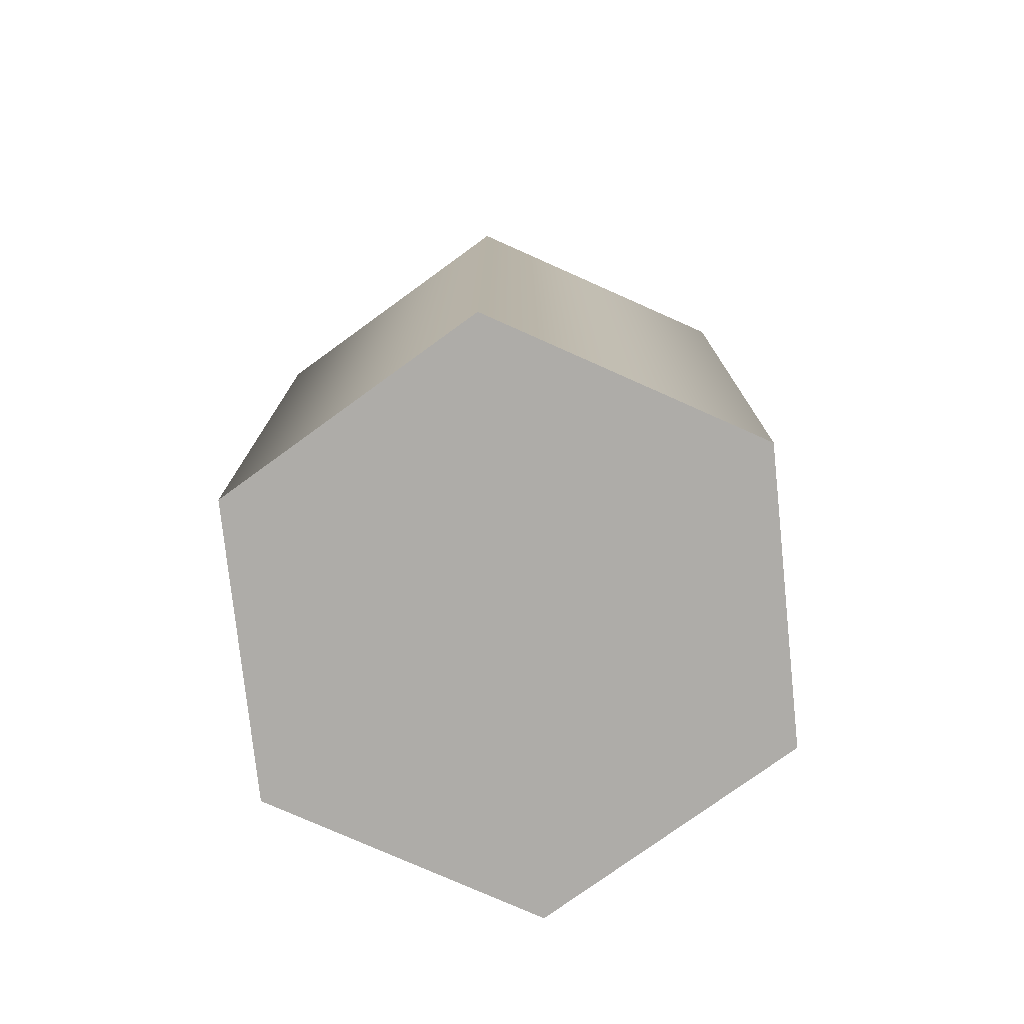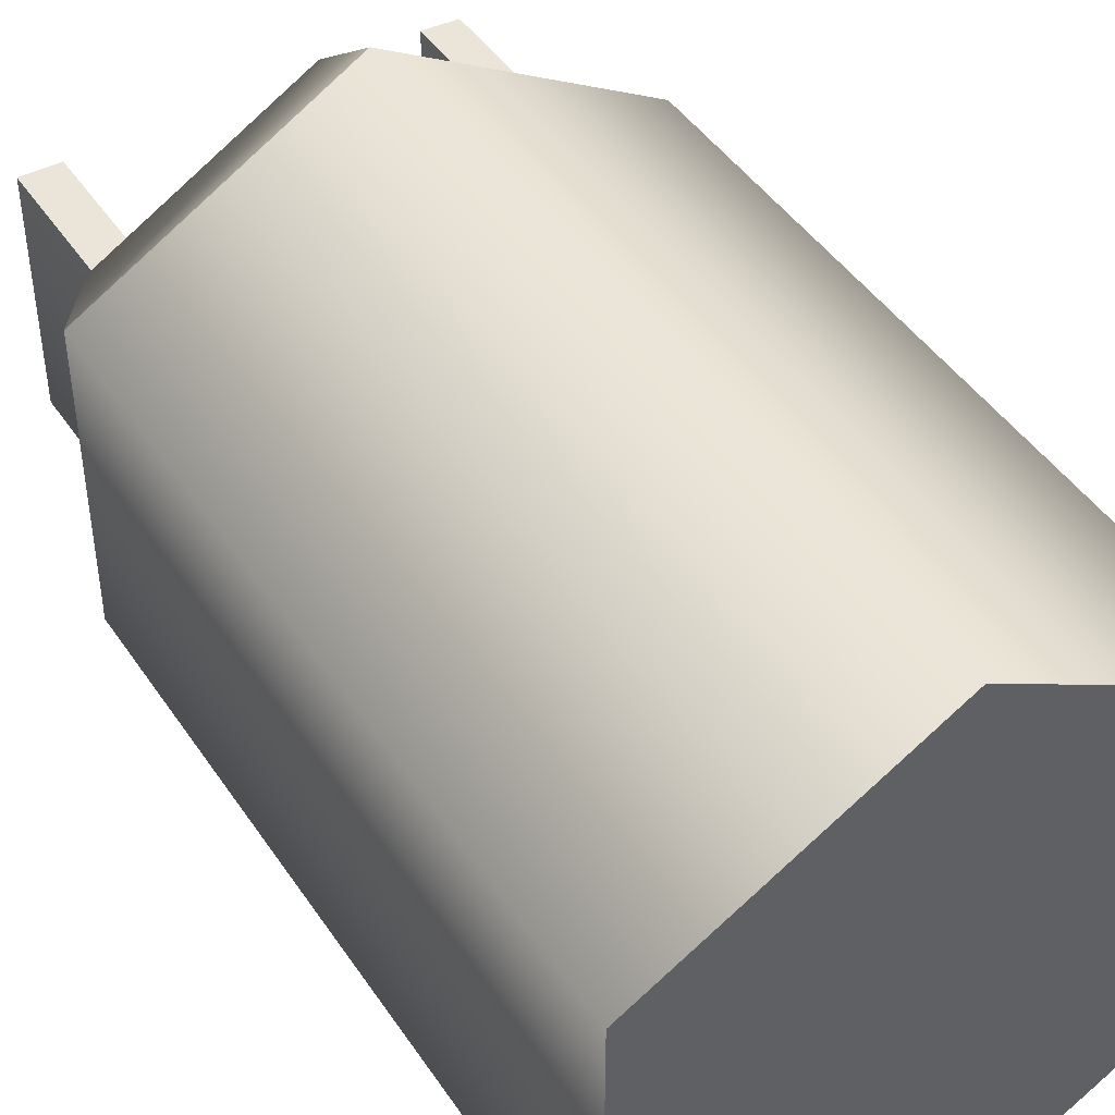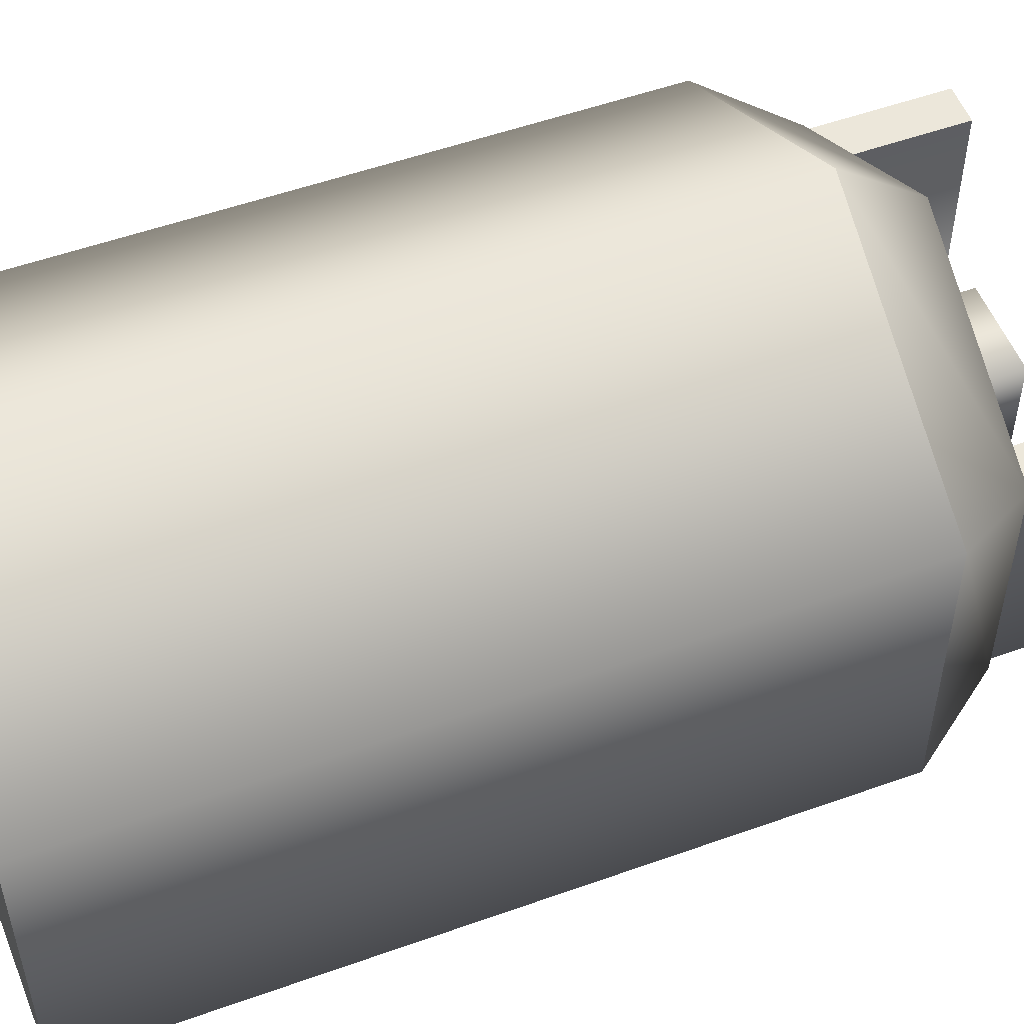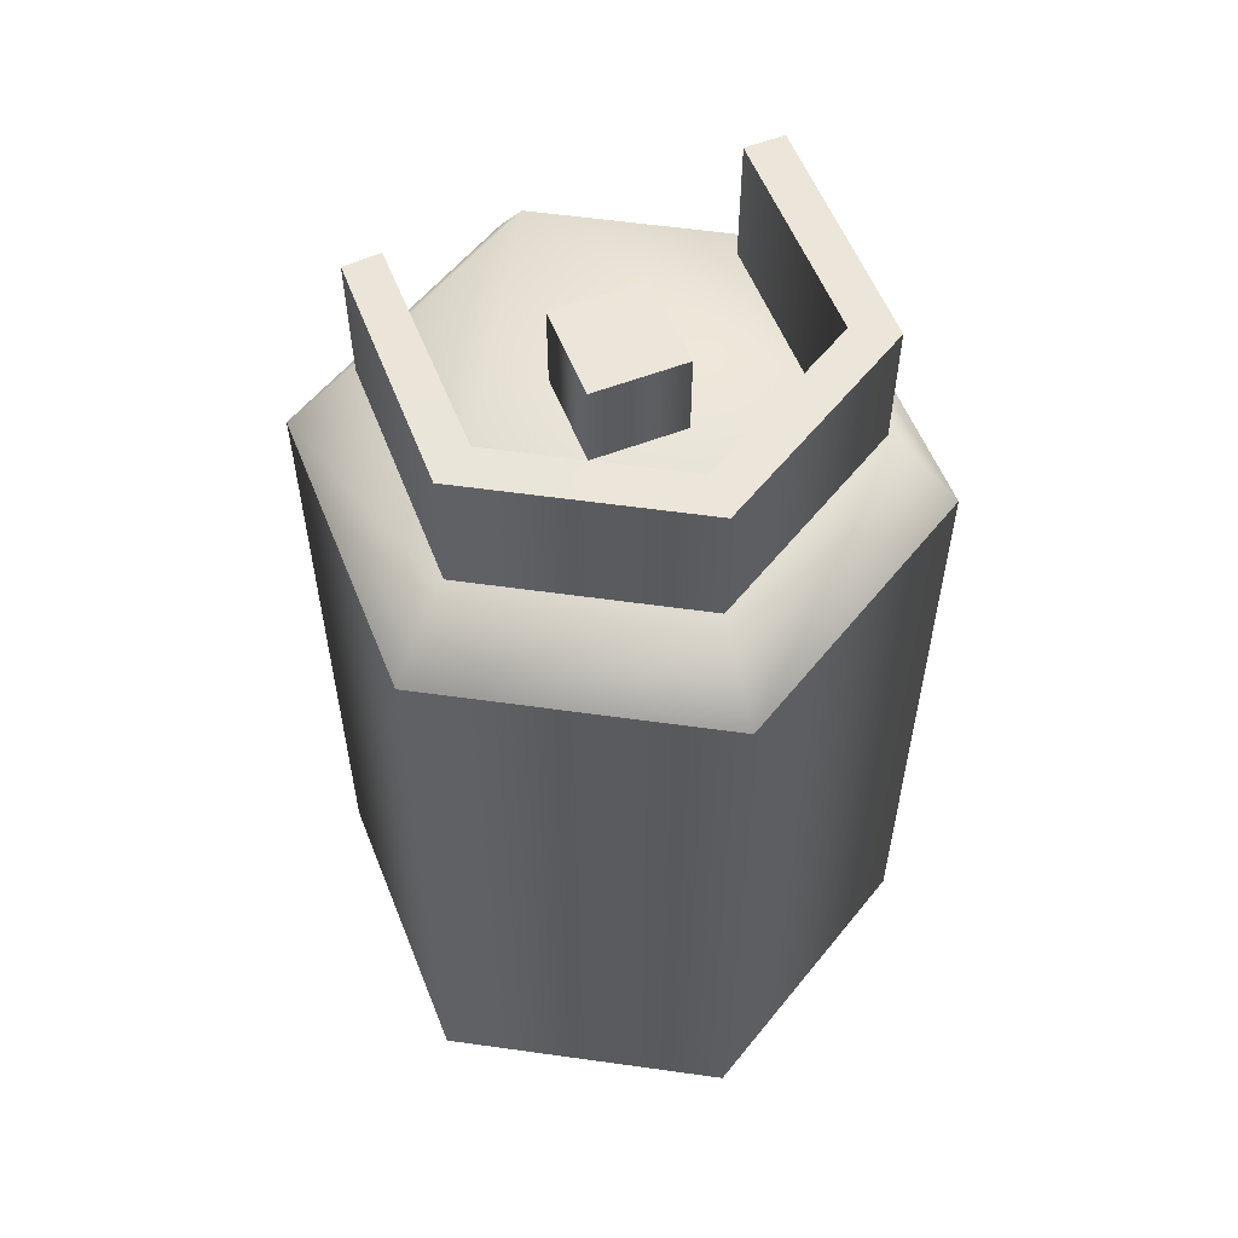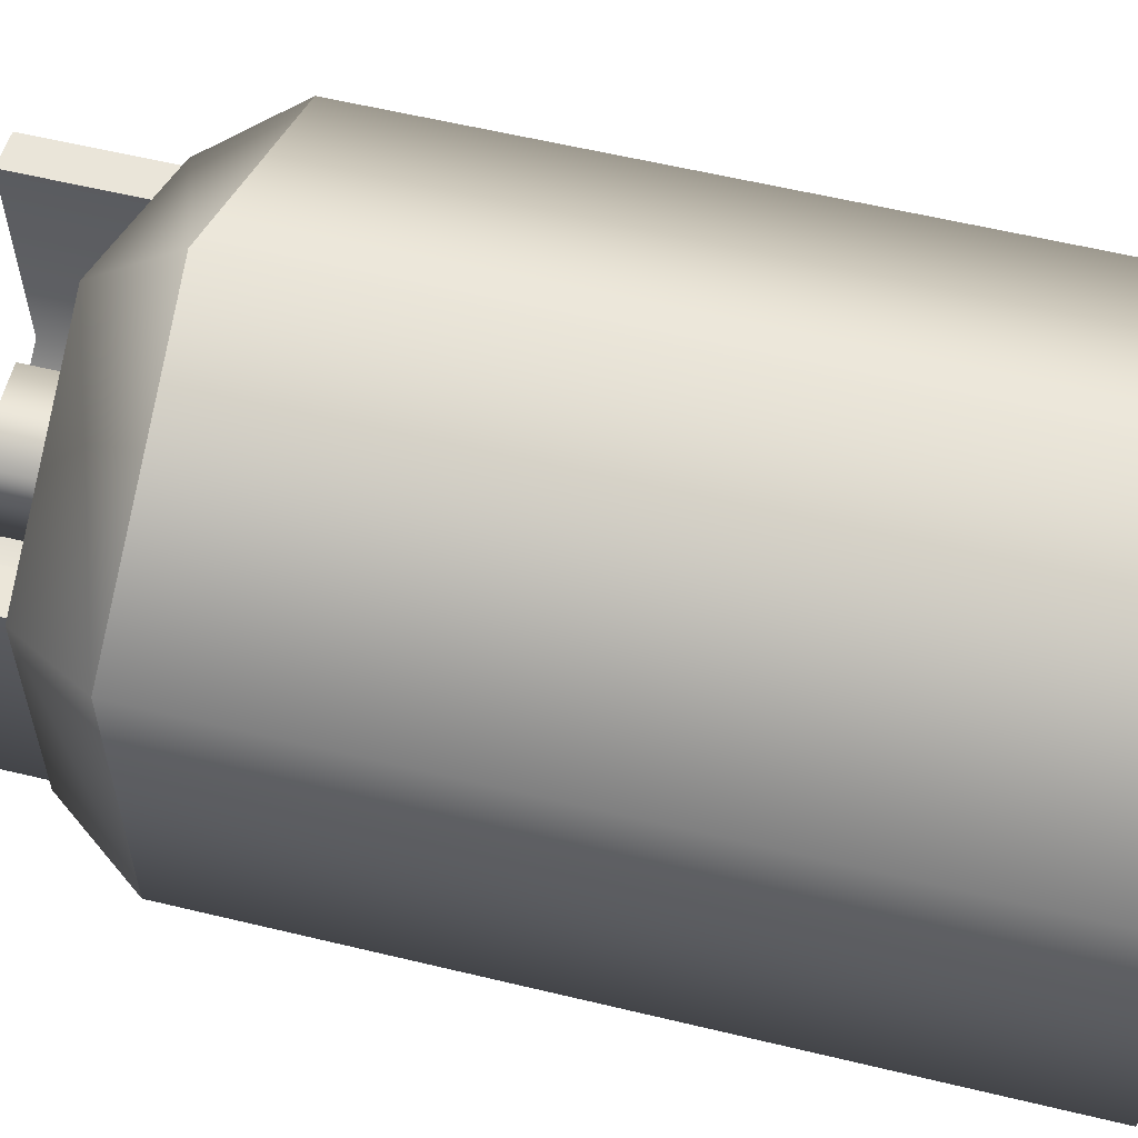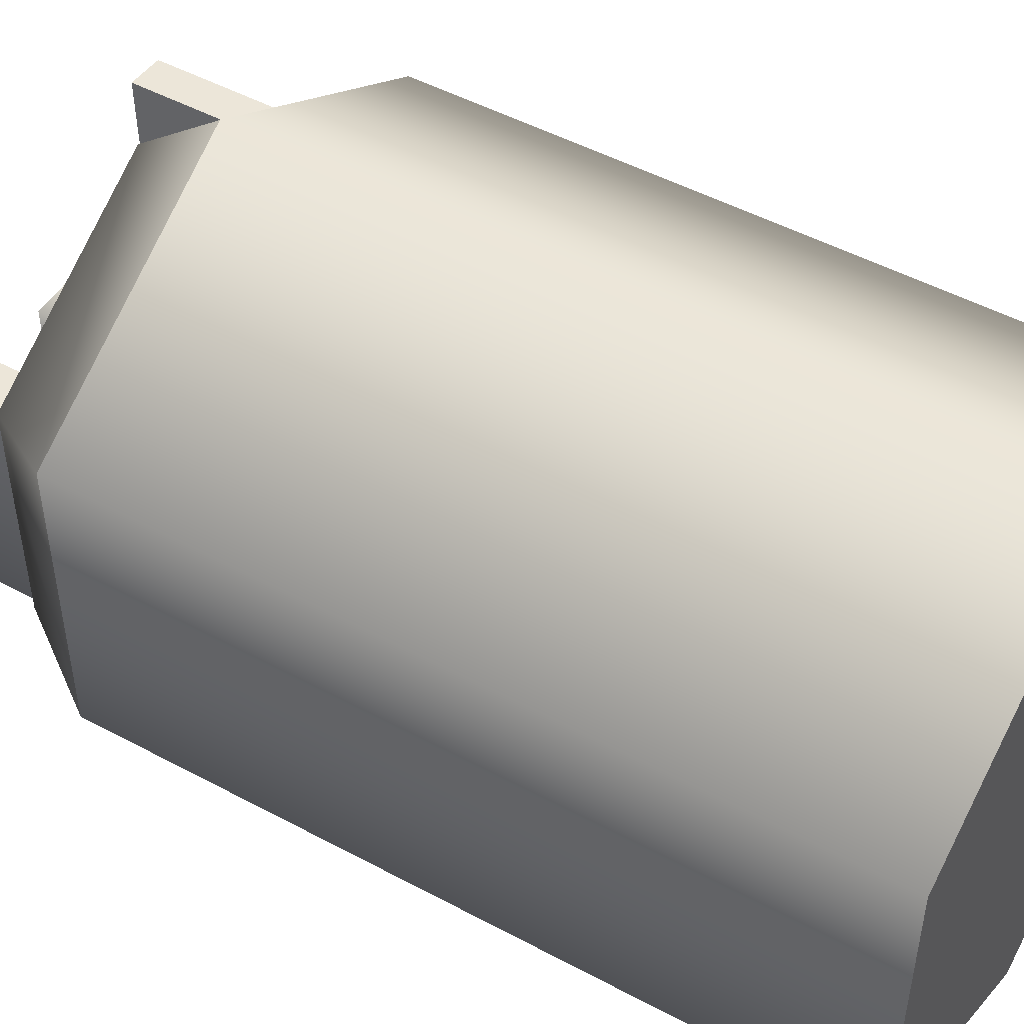
<metadata>
{"format":"obj","ext":"obj","renderer":"f3d","projection":"perspective","resolution":1024,"background":"white","views":[{"elev":-76.9,"azim":6.0,"up":"+Y"},{"elev":45.0,"azim":-31.7,"up":"+Z"},{"elev":53.0,"azim":69.0,"up":"+Z"},{"elev":57.1,"azim":158.3,"up":"+Y"},{"elev":58.5,"azim":-76.0,"up":"+Z"},{"elev":49.2,"azim":-59.2,"up":"+Z"}]}
</metadata>
<code>
v 0 2.384 -0.6831
v 0 2.799 -0.6831
v -0.5916 2.799 -0.3416
v -0.5916 2.384 -0.3416
v -0.5929 2.799 0.3531
v -0.5929 2.384 0.3531
v 0.5916 2.384 -0.3416
v 0.5916 2.799 -0.3416
v 0.5853 2.384 0.3516
v 0.5853 2.799 0.3516
v 0 2.384 -0.5506
v -0.4769 2.384 -0.2753
v -0.4769 2.799 -0.2753
v 0 2.799 -0.5506
v -0.4758 2.799 0.3515
v -0.4758 2.384 0.3515
v 0.4769 2.384 -0.2753
v 0.4769 2.799 -0.2753
v 0.4788 2.377 0.3524
v 0.4788 2.806 0.3524
v -0.4769 2.799 -0.2753
v -0.5916 2.799 -0.3416
v 0 2.799 -0.6831
v 0 2.799 -0.5506
v -0.4758 2.799 0.3515
v -0.5929 2.799 0.3531
v 0.5916 2.799 -0.3416
v 0.4769 2.799 -0.2753
v 0.5853 2.799 0.3516
v 0.4788 2.806 0.3524
v -0.4758 2.384 0.3515
v -0.5929 2.384 0.3531
v -0.5929 2.799 0.3531
v -0.4758 2.799 0.3515
v 0.4788 2.806 0.3524
v 0.5853 2.799 0.3516
v 0.5853 2.384 0.3516
v 0.4788 2.377 0.3524
v -0.1381 2.394 -0.1381
v -0.1381 2.67 -0.1381
v -0.1381 2.67 0.1381
v -0.1381 2.394 0.1381
v 0.1381 2.394 -0.1381
v 0.1381 2.67 -0.1381
v 0.1381 2.394 0.1381
v 0.1381 2.67 0.1381
v -0.1381 2.394 0.1381
v -0.1381 2.67 0.1381
v -0.1381 2.67 -0.1381
v 0.1381 2.67 -0.1381
v 0.1381 2.67 0.1381
v -0.1381 2.67 0.1381
v 0 -0.006691 -0.8885
v -0.7694 -0.006691 -0.4442
v 0.7694 -0.006691 -0.4442
v 0.7694 -0.006691 0.4442
v 0 -0.006691 0.8885
v -0.7694 -0.006691 0.4442
v 0.6084 2.404 -0.3513
v 0 2.404 0.7025
v -0.6084 2.404 -0.3513
v 0 2.404 -0.7025
v -0.6084 2.404 0.3513
v 0.6084 2.404 0.3513
v 0 -0.006691 0.8885
v 0 2.159 0.8885
v 0.7694 2.159 0.4442
v 0.7694 -0.006691 0.4442
v 0 2.159 0.8885
v 0 2.404 0.7025
v 0.6084 2.404 0.3513
v 0.7694 2.159 0.4442
v -0.7694 -0.006691 0.4442
v -0.7694 2.159 0.4442
v 0 2.159 0.8885
v 0 -0.006691 0.8885
v -0.7694 2.159 0.4442
v -0.6084 2.404 0.3513
v 0 2.404 0.7025
v 0 2.159 0.8885
v -0.7694 -0.006691 -0.4442
v -0.7694 2.159 -0.4442
v -0.7694 2.159 0.4442
v -0.7694 -0.006691 0.4442
v -0.7694 2.159 -0.4442
v -0.6084 2.404 -0.3513
v -0.6084 2.404 0.3513
v -0.7694 2.159 0.4442
v 0 -0.006691 -0.8885
v 0 2.159 -0.8885
v -0.7694 2.159 -0.4442
v -0.7694 -0.006691 -0.4442
v 0 2.159 -0.8885
v 0 2.404 -0.7025
v -0.6084 2.404 -0.3513
v -0.7694 2.159 -0.4442
v 0.7694 -0.006691 -0.4442
v 0.7694 2.159 -0.4442
v 0 2.159 -0.8885
v 0 -0.006691 -0.8885
v 0.7694 2.159 -0.4442
v 0.6084 2.404 -0.3513
v 0 2.404 -0.7025
v 0 2.159 -0.8885
v 0.7694 -0.006691 0.4442
v 0.7694 2.159 0.4442
v 0.7694 2.159 -0.4442
v 0.7694 -0.006691 -0.4442
v 0.7694 2.159 0.4442
v 0.6084 2.404 0.3513
v 0.6084 2.404 -0.3513
v 0.7694 2.159 -0.4442
g Gas_bottle_(3)_2585_4
f 1 3 2
f 1 4 3
f 4 5 3
f 4 6 5
f 7 1 2
f 7 2 8
f 9 7 8
f 9 8 10
f 11 13 12
f 11 14 13
f 12 13 15
f 12 15 16
f 17 14 11
f 17 18 14
f 19 18 17
f 19 20 18
f 21 23 22
f 21 24 23
f 25 21 22
f 25 22 26
f 24 27 23
f 24 28 27
f 28 29 27
f 28 30 29
f 31 33 32
f 31 34 33
f 35 37 36
f 35 38 37
f 39 41 40
f 39 42 41
f 43 39 40
f 43 40 44
f 44 45 43
f 44 46 45
f 47 45 46
f 47 46 48
f 49 51 50
f 49 52 51
f 53 55 54
f 55 56 54
f 56 57 54
f 57 58 54
f 59 61 60
f 59 62 61
f 63 60 61
f 64 59 60
f 65 67 66
f 65 68 67
f 69 71 70
f 69 72 71
f 73 75 74
f 73 76 75
f 77 79 78
f 77 80 79
f 81 83 82
f 81 84 83
f 85 87 86
f 85 88 87
f 89 91 90
f 89 92 91
f 93 95 94
f 93 96 95
f 97 99 98
f 97 100 99
f 101 103 102
f 101 104 103
f 105 107 106
f 105 108 107
f 109 111 110
f 109 112 111

</code>
